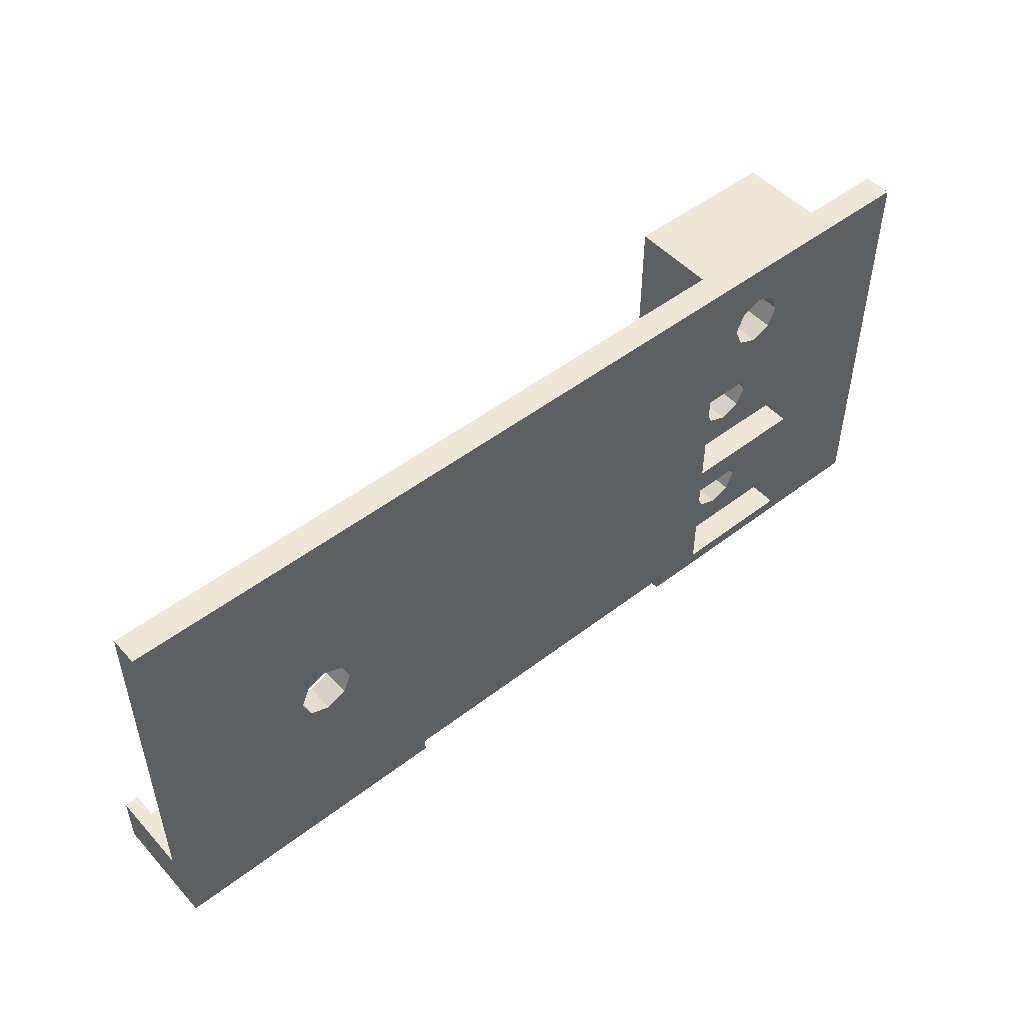
<metadata>
{"format":"obj","ext":"obj","renderer":"f3d","projection":"perspective","resolution":1024,"background":"white","views":[{"elev":49.7,"azim":-40.3,"up":"+Y"}]}
</metadata>
<code>
v 1.8 0.7 -0.8
v 1.859 0.6414 -0.8
v 1.8 0.5 -0.8
v 1.8 0.7 -0.8
v 2 0.7 -0.8
v 1.859 0.6414 -0.8
v 2.2 0.7 -0.8
v 2.141 0.6414 -0.8
v 2 0.7 -0.8
v 2.2 0.7 -0.8
v 2.2 0.5 -0.8
v 2.141 0.6414 -0.8
v 2.2 0.3 -0.8
v 2.141 0.3586 -0.8
v 2.2 0.5 -0.8
v 2.2 0.3 -0.8
v 2 0.3 -0.8
v 2.141 0.3586 -0.8
v 1.8 0.3 -0.8
v 1.859 0.3586 -0.8
v 2 0.3 -0.8
v 1.8 0.3 -0.8
v 1.8 0.5 -0.8
v 1.859 0.3586 -0.8
v 1.8 1.7 -0.8
v 1.859 1.641 -0.8
v 1.8 1.5 -0.8
v 1.8 1.7 -0.8
v 2 1.7 -0.8
v 1.859 1.641 -0.8
v 2.2 1.7 -0.8
v 2.141 1.641 -0.8
v 2 1.7 -0.8
v 2.2 1.7 -0.8
v 2.2 1.5 -0.8
v 2.141 1.641 -0.8
v 2.2 1.3 -0.8
v 2.141 1.359 -0.8
v 2.2 1.5 -0.8
v 2.2 1.3 -0.8
v 2 1.3 -0.8
v 2.141 1.359 -0.8
v 1.8 1.3 -0.8
v 1.859 1.359 -0.8
v 2 1.3 -0.8
v 1.8 1.3 -0.8
v 1.8 1.5 -0.8
v 1.859 1.359 -0.8
v 1.8 2.7 -0.8
v 1.859 2.641 -0.8
v 1.8 2.5 -0.8
v 1.8 2.7 -0.8
v 2 2.7 -0.8
v 1.859 2.641 -0.8
v 2.2 2.7 -0.8
v 2.141 2.641 -0.8
v 2 2.7 -0.8
v 2.2 2.7 -0.8
v 2.2 2.5 -0.8
v 2.141 2.641 -0.8
v 2.2 2.3 -0.8
v 2.141 2.359 -0.8
v 2.2 2.5 -0.8
v 2.2 2.3 -0.8
v 2 2.3 -0.8
v 2.141 2.359 -0.8
v 1.8 2.3 -0.8
v 1.859 2.359 -0.8
v 2 2.3 -0.8
v 1.8 2.3 -0.8
v 1.8 2.5 -0.8
v 1.859 2.359 -0.8
v 1.8 0.7 -0.2
v 1.859 0.6414 -0.2
v 1.8 0.5 -0.2
v 1.8 0.7 -0.2
v 2 0.7 -0.2
v 1.859 0.6414 -0.2
v 2.2 0.7 -0.2
v 2.141 0.6414 -0.2
v 2 0.7 -0.2
v 2.2 0.7 -0.2
v 2.2 0.5 -0.2
v 2.141 0.6414 -0.2
v 2.2 0.3 -0.2
v 2.141 0.3586 -0.2
v 2.2 0.5 -0.2
v 2.2 0.3 -0.2
v 2 0.3 -0.2
v 2.141 0.3586 -0.2
v 1.8 0.3 -0.2
v 1.859 0.3586 -0.2
v 2 0.3 -0.2
v 1.8 0.3 -0.2
v 1.8 0.5 -0.2
v 1.859 0.3586 -0.2
v 1.8 1.7 -0.2
v 1.859 1.641 -0.2
v 1.8 1.5 -0.2
v 1.8 1.7 -0.2
v 2 1.7 -0.2
v 1.859 1.641 -0.2
v 2.2 1.7 -0.2
v 2.141 1.641 -0.2
v 2 1.7 -0.2
v 2.2 1.7 -0.2
v 2.2 1.5 -0.2
v 2.141 1.641 -0.2
v 2.2 1.3 -0.2
v 2.141 1.359 -0.2
v 2.2 1.5 -0.2
v 2.2 1.3 -0.2
v 2 1.3 -0.2
v 2.141 1.359 -0.2
v 1.8 1.3 -0.2
v 1.859 1.359 -0.2
v 2 1.3 -0.2
v 1.8 1.3 -0.2
v 1.8 1.5 -0.2
v 1.859 1.359 -0.2
v 1.8 2.7 0
v 1.859 2.641 0
v 1.8 2.5 0
v 1.8 2.7 0
v 2 2.7 0
v 1.859 2.641 0
v 2.2 2.7 0
v 2.141 2.641 0
v 2 2.7 0
v 2.2 2.7 0
v 2.2 2.5 0
v 2.141 2.641 0
v 2.2 2.3 0
v 2.141 2.359 0
v 2.2 2.5 0
v 2.2 2.3 0
v 2 2.3 0
v 2.141 2.359 0
v 1.8 2.3 0
v 1.859 2.359 0
v 2 2.3 0
v 1.8 2.3 0
v 1.8 2.5 0
v 1.859 2.359 0
v 1.859 2.641 -0.8
v 1.8 2.5 -0.8
v 1.8 2.5 0
v 1.859 2.641 0
v 2 2.7 -0.8
v 1.859 2.641 -0.8
v 1.859 2.641 0
v 2 2.7 0
v 2.141 2.641 -0.8
v 2 2.7 -0.8
v 2 2.7 0
v 2.141 2.641 0
v 2.2 2.5 -0.8
v 2.141 2.641 -0.8
v 2.141 2.641 0
v 2.2 2.5 0
v 2.141 2.359 -0.8
v 2.2 2.5 -0.8
v 2.2 2.5 0
v 2.141 2.359 0
v 2 2.3 -0.8
v 2.141 2.359 -0.8
v 2.141 2.359 0
v 2 2.3 0
v 1.859 2.359 -0.8
v 2 2.3 -0.8
v 2 2.3 0
v 1.859 2.359 0
v 1.8 2.5 -0.8
v 1.859 2.359 -0.8
v 1.859 2.359 0
v 1.8 2.5 0
v 1.859 1.641 -0.8
v 1.8 1.5 -0.8
v 1.8 1.5 -0.2
v 1.859 1.641 -0.2
v 2 1.7 -0.8
v 1.859 1.641 -0.8
v 1.859 1.641 -0.2
v 2 1.7 -0.2
v 2.141 1.641 -0.8
v 2 1.7 -0.8
v 2 1.7 -0.2
v 2.141 1.641 -0.2
v 2.2 1.5 -0.8
v 2.141 1.641 -0.8
v 2.141 1.641 -0.2
v 2.2 1.5 -0.2
v 2.141 1.359 -0.8
v 2.2 1.5 -0.8
v 2.2 1.5 -0.2
v 2.141 1.359 -0.2
v 2 1.3 -0.8
v 2.141 1.359 -0.8
v 2.141 1.359 -0.2
v 2 1.3 -0.2
v 1.859 1.359 -0.8
v 2 1.3 -0.8
v 2 1.3 -0.2
v 1.859 1.359 -0.2
v 1.8 1.5 -0.8
v 1.859 1.359 -0.8
v 1.859 1.359 -0.2
v 1.8 1.5 -0.2
v 1.859 0.6414 -0.8
v 1.8 0.5 -0.8
v 1.8 0.5 -0.2
v 1.859 0.6414 -0.2
v 2 0.7 -0.8
v 1.859 0.6414 -0.8
v 1.859 0.6414 -0.2
v 2 0.7 -0.2
v 2.141 0.6414 -0.8
v 2 0.7 -0.8
v 2 0.7 -0.2
v 2.141 0.6414 -0.2
v 2.2 0.5 -0.8
v 2.141 0.6414 -0.8
v 2.141 0.6414 -0.2
v 2.2 0.5 -0.2
v 2.141 0.3586 -0.8
v 2.2 0.5 -0.8
v 2.2 0.5 -0.2
v 2.141 0.3586 -0.2
v 2 0.3 -0.8
v 2.141 0.3586 -0.8
v 2.141 0.3586 -0.2
v 2 0.3 -0.2
v 1.859 0.3586 -0.8
v 2 0.3 -0.8
v 2 0.3 -0.2
v 1.859 0.3586 -0.2
v 1.8 0.5 -0.8
v 1.859 0.3586 -0.8
v 1.859 0.3586 -0.2
v 1.8 0.5 -0.2
v -0.1414 1.641 -0.8
v -0.2 1.5 -0.8
v -0.2 1.5 -0.2
v -0.1414 1.641 -0.2
v 0 1.7 -0.8
v -0.1414 1.641 -0.8
v -0.1414 1.641 -0.2
v 0 1.7 -0.2
v 0.1414 1.641 -0.8
v 0 1.7 -0.8
v 0 1.7 -0.2
v 0.1414 1.641 -0.2
v 0.2 1.5 -0.8
v 0.1414 1.641 -0.8
v 0.1414 1.641 -0.2
v 0.2 1.5 -0.2
v 0.1414 1.359 -0.8
v 0.2 1.5 -0.8
v 0.2 1.5 -0.2
v 0.1414 1.359 -0.2
v 0 1.3 -0.8
v 0.1414 1.359 -0.8
v 0.1414 1.359 -0.2
v 0 1.3 -0.2
v -0.1414 1.359 -0.8
v 0 1.3 -0.8
v 0 1.3 -0.2
v -0.1414 1.359 -0.2
v -0.2 1.5 -0.8
v -0.1414 1.359 -0.8
v -0.1414 1.359 -0.2
v -0.2 1.5 -0.2
v 0 1.5 -0.8
v -0.2 1.5 -0.8
v -0.1414 1.641 -0.8
v 0 1.5 -0.8
v -0.1414 1.641 -0.8
v 0 1.7 -0.8
v 0 1.5 -0.8
v 0 1.7 -0.8
v 0.1414 1.641 -0.8
v 0 1.5 -0.8
v 0.1414 1.641 -0.8
v 0.2 1.5 -0.8
v 0 1.5 -0.8
v 0.2 1.5 -0.8
v 0.1414 1.359 -0.8
v 0 1.5 -0.8
v 0.1414 1.359 -0.8
v 0 1.3 -0.8
v 0 1.5 -0.8
v 0 1.3 -0.8
v -0.1414 1.359 -0.8
v 0 1.5 -0.8
v -0.1414 1.359 -0.8
v -0.2 1.5 -0.8
v -2.2 1.7 -0.2
v -2.141 1.641 -0.2
v -2.2 1.5 -0.2
v -2.2 1.7 -0.2
v -2 1.7 -0.2
v -2.141 1.641 -0.2
v -1.8 1.7 -0.2
v -1.859 1.641 -0.2
v -2 1.7 -0.2
v -1.8 1.7 -0.2
v -1.8 1.5 -0.2
v -1.859 1.641 -0.2
v -1.8 1.3 -0.2
v -1.859 1.359 -0.2
v -1.8 1.5 -0.2
v -1.8 1.3 -0.2
v -2 1.3 -0.2
v -1.859 1.359 -0.2
v -2.2 1.3 -0.2
v -2.141 1.359 -0.2
v -2 1.3 -0.2
v -2.2 1.3 -0.2
v -2.2 1.5 -0.2
v -2.141 1.359 -0.2
v -2.2 1.7 0
v -2.141 1.641 0
v -2.2 1.5 0
v -2.2 1.7 0
v -2 1.7 0
v -2.141 1.641 0
v -1.8 1.7 0
v -1.859 1.641 0
v -2 1.7 0
v -1.8 1.7 0
v -1.8 1.5 0
v -1.859 1.641 0
v -1.8 1.3 0
v -1.859 1.359 0
v -1.8 1.5 0
v -1.8 1.3 0
v -2 1.3 0
v -1.859 1.359 0
v -2.2 1.3 0
v -2.141 1.359 0
v -2 1.3 0
v -2.2 1.3 0
v -2.2 1.5 0
v -2.141 1.359 0
v -2.141 1.641 -0.2
v -2.2 1.5 -0.2
v -2.2 1.5 0
v -2.141 1.641 0
v -2 1.7 -0.2
v -2.141 1.641 -0.2
v -2.141 1.641 0
v -2 1.7 0
v -1.859 1.641 -0.2
v -2 1.7 -0.2
v -2 1.7 0
v -1.859 1.641 0
v -1.8 1.5 -0.2
v -1.859 1.641 -0.2
v -1.859 1.641 0
v -1.8 1.5 0
v -1.859 1.359 -0.2
v -1.8 1.5 -0.2
v -1.8 1.5 0
v -1.859 1.359 0
v -2 1.3 -0.2
v -1.859 1.359 -0.2
v -1.859 1.359 0
v -2 1.3 0
v -2.141 1.359 -0.2
v -2 1.3 -0.2
v -2 1.3 0
v -2.141 1.359 0
v -2.2 1.5 -0.2
v -2.141 1.359 -0.2
v -2.141 1.359 0
v -2.2 1.5 0
v -1.625 1.9 0
v -2.375 1.9 0
v -2.2 1.7 0
v -1.8 1.7 0
v -2.375 1.9 0
v -2.375 1.1 0
v -2.2 1.3 0
v -2.2 1.7 0
v -2.375 1.1 0
v -1.625 1.1 0
v -1.8 1.3 0
v -2.2 1.3 0
v -1.625 1.1 0
v -1.625 1.9 0
v -1.8 1.7 0
v -1.8 1.3 0
v -2.375 1.9 -0.2
v -1.625 1.9 -0.2
v -1.8 1.7 -0.2
v -2.2 1.7 -0.2
v -1.625 1.9 -0.2
v -1.625 1.1 -0.2
v -1.8 1.3 -0.2
v -1.8 1.7 -0.2
v -1.625 1.1 -0.2
v -2.375 1.1 -0.2
v -2.2 1.3 -0.2
v -1.8 1.3 -0.2
v -2.375 1.1 -0.2
v -2.375 1.9 -0.2
v -2.2 1.7 -0.2
v -2.2 1.3 -0.2
v 2.5 1.9 -0.2
v 1.6 1.9 -0.2
v 1.8 1.7 -0.2
v 2.2 1.7 -0.2
v 1.6 1.9 -0.2
v 1.6 1.1 -0.2
v 1.8 1.3 -0.2
v 1.8 1.7 -0.2
v 1.6 1.1 -0.2
v 2.5 1.1 -0.2
v 2.2 1.3 -0.2
v 1.8 1.3 -0.2
v 2.5 1.1 -0.2
v 2.5 1.9 -0.2
v 2.2 1.7 -0.2
v 2.2 1.3 -0.2
v 1.6 1.9 -0.8
v 2.5 1.9 -0.8
v 2.2 1.7 -0.8
v 1.8 1.7 -0.8
v 2.5 1.9 -0.8
v 2.5 1.1 -0.8
v 2.2 1.3 -0.8
v 2.2 1.7 -0.8
v 2.5 1.1 -0.8
v 1.6 1.1 -0.8
v 1.8 1.3 -0.8
v 2.2 1.3 -0.8
v 1.6 1.1 -0.8
v 1.6 1.9 -0.8
v 1.8 1.7 -0.8
v 1.8 1.3 -0.8
v 2.5 0.9 -0.2
v 1.6 0.9 -0.2
v 1.8 0.7 -0.2
v 2.2 0.7 -0.2
v 1.6 0.9 -0.2
v 1.6 0.1 -0.2
v 1.8 0.3 -0.2
v 1.8 0.7 -0.2
v 1.6 0.1 -0.2
v 2.5 0.1 -0.2
v 2.2 0.3 -0.2
v 1.8 0.3 -0.2
v 2.5 0.1 -0.2
v 2.5 0.9 -0.2
v 2.2 0.7 -0.2
v 2.2 0.3 -0.2
v 1.6 0.9 -0.8
v 2.5 0.9 -0.8
v 2.2 0.7 -0.8
v 1.8 0.7 -0.8
v 2.5 0.9 -0.8
v 2.5 0.1 -0.8
v 2.2 0.3 -0.8
v 2.2 0.7 -0.8
v 2.5 0.1 -0.8
v 1.6 0.1 -0.8
v 1.8 0.3 -0.8
v 2.2 0.3 -0.8
v 1.6 0.1 -0.8
v 1.6 0.9 -0.8
v 1.8 0.7 -0.8
v 1.8 0.3 -0.8
v 2.5 2.9 0
v 1.6 2.9 0
v 1.8 2.7 0
v 2.2 2.7 0
v 1.6 2.9 0
v 1.6 2.1 0
v 1.8 2.3 0
v 1.8 2.7 0
v 1.6 2.1 0
v 2.5 2.1 0
v 2.2 2.3 0
v 1.8 2.3 0
v 2.5 2.1 0
v 2.5 2.9 0
v 2.2 2.7 0
v 2.2 2.3 0
v 1.6 2.9 -0.8
v 2.5 2.9 -0.8
v 2.2 2.7 -0.8
v 1.8 2.7 -0.8
v 2.5 2.9 -0.8
v 2.5 2.1 -0.8
v 2.2 2.3 -0.8
v 2.2 2.7 -0.8
v 2.5 2.1 -0.8
v 1.6 2.1 -0.8
v 1.8 2.3 -0.8
v 2.2 2.3 -0.8
v 1.6 2.1 -0.8
v 1.6 2.9 -0.8
v 1.8 2.7 -0.8
v 1.8 2.3 -0.8
v 3.3 0 0
v 3.3 3 0
v 2.5 2.9 0
v 2.5 0.1 0
v 1.2 0 0
v 3.3 0 0
v 2.5 0.1 0
v 1.2 0.1 0
v 1.6 2.9 0
v 2.5 2.9 0
v 3.3 3 0
v 1.6 3 0
v 1.6 1.9 0
v 2.5 1.9 0
v 2.5 2.1 0
v 1.6 2.1 0
v 1.6 0.9 0
v 2.5 0.9 0
v 2.5 1.1 0
v 1.6 1.1 0
v -1.625 0.1 0
v 1.6 0.1 0
v 1.6 3 0
v -1.625 3 0
v -1.2 0 -0.5
v 1.2 0 -0.5
v 1.2 0.1 -0.5
v -1.2 0.1 -0.5
v -3.2 0.1 -0.8
v 3.2 0.1 -0.8
v 3.3 0 -0.8
v -3.3 0 -0.8
v -3.2 0.4 -0.8
v -3.2 0.1 -0.8
v -3.3 0 -0.8
v -3.3 0.4 -0.8
v 3.2 0.4 -0.8
v 3.3 0.4 -0.8
v 3.3 0 -0.8
v 3.2 0.1 -0.8
v -3.3 0 0
v -1.2 0 0
v -1.2 0.1 0
v -1.625 0.1 0
v -3.3 0 0
v -1.625 0.1 0
v -1.625 1.1 0
v -2.375 1.1 0
v -3.3 0 0
v -2.375 1.1 0
v -2.375 1.9 0
v -3.3 3 0
v -3.3 3 0
v -2.375 1.9 0
v -1.625 1.9 0
v -1.625 3 0
v 3.2 0.4 -0.2
v 2.7 3 -0.2
v 3.3 3 -0.2
v 3.3 0.4 -0.2
v 3.2 0.4 -0.2
v 3.2 0.1 -0.2
v 2.7 0.1 -0.2
v 2.7 3 -0.2
v 1.6 0.1 -0.2
v -1.625 0.1 -0.2
v -1.625 3 -0.2
v 1.6 3 -0.2
v -1.625 0.1 -0.2
v -3.2 0.1 -0.2
v -3.2 0.4 -0.2
v -1.625 1.1 -0.2
v -3.2 0.4 -0.2
v -3.3 0.4 -0.2
v -2.375 1.1 -0.2
v -1.625 1.1 -0.2
v -3.3 0.4 -0.2
v -3.3 3 -0.2
v -2.375 1.9 -0.2
v -2.375 1.1 -0.2
v -2.375 1.9 -0.2
v -3.3 3 -0.2
v -1.625 3 -0.2
v -1.625 1.9 -0.2
v 2.7 0.1 -0.8
v 2.5 0.1 -0.8
v 2.5 2.9 -0.8
v 2.7 3 -0.8
v 2.5 2.9 -0.8
v 1.6 2.9 -0.8
v 1.6 3 -0.8
v 2.7 3 -0.8
v 2.5 1.9 -0.8
v 1.6 1.9 -0.8
v 1.6 2.1 -0.8
v 2.5 2.1 -0.8
v 2.5 0.9 -0.8
v 1.6 0.9 -0.8
v 1.6 1.1 -0.8
v 2.5 1.1 -0.8
v 3.3 3 0
v 3.3 3 -0.2
v 2.7 3 -0.2
v 2.7 3 0
v 1.6 3 0
v 1.6 3 -0.2
v -3.3 3 -0.2
v -3.3 3 0
v 2.7 3 0
v 2.7 3 -0.8
v 1.6 3 -0.8
v 1.6 3 0
v 3.2 0.1 -0.2
v 3.2 0.1 -0.8
v 2.7 0.1 -0.8
v 2.7 0.1 -0.2
v 3.3 0.4 -0.2
v 3.3 0.4 -0.8
v 3.2 0.4 -0.8
v 3.2 0.4 -0.2
v -3.2 0.4 -0.2
v -3.2 0.4 -0.8
v -3.3 0.4 -0.8
v -3.3 0.4 -0.2
v 1.6 0.1 -0.2
v 1.6 0.1 -0.8
v 1.2 0.1 -0.5
v 1.2 0.1 -0.2
v 1.2 0.1 -0.5
v 1.6 0.1 -0.8
v -3.2 0.1 -0.8
v -1.2 0.1 -0.5
v -3.2 0.1 -0.8
v -3.2 0.1 -0.2
v -1.2 0.1 -0.2
v -1.2 0.1 -0.5
v 3.3 0 -0.8
v 3.3 0 0
v 1.2 0 0
v 1.2 0 -0.5
v -3.3 0 0
v -3.3 0 -0.8
v -1.2 0 -0.5
v -1.2 0 0
v -1.2 0 -0.5
v -3.3 0 -0.8
v 3.3 0 -0.8
v 1.2 0 -0.5
v -1.2 0.1 0
v -1.2 0.1 -0.2
v 1.2 0.1 -0.2
v 1.2 0.1 0
v -1.2 0 0
v -1.2 0 -0.5
v -1.2 0.1 -0.5
v -1.2 0.1 0
v 1.2 0.1 0
v 1.2 0.1 -0.5
v 1.2 0 -0.5
v 1.2 0 0
v 1.6 3 -0.2
v 1.6 3 -0.8
v 1.6 0.1 -0.8
v 1.6 0.1 -0.2
v 2.7 0.1 -0.2
v 2.7 0.1 -0.8
v 2.7 3 -0.8
v 2.7 3 -0.2
v 3.3 0 0
v 3.3 0 -0.8
v 3.3 0.4 -0.8
v 3.3 0.4 -0.2
v 3.3 0 0
v 3.3 0.4 -0.2
v 3.3 3 -0.2
v 3.3 3 0
v -3.3 0 -0.8
v -3.3 0 0
v -3.3 0.4 -0.2
v -3.3 0.4 -0.8
v -3.3 0.4 -0.2
v -3.3 0 0
v -3.3 3 0
v -3.3 3 -0.2
v -3.2 0.1 -0.2
v -3.2 0.1 -0.8
v -3.2 0.4 -0.8
v -3.2 0.4 -0.2
v 3.2 0.4 -0.2
v 3.2 0.4 -0.8
v 3.2 0.1 -0.8
v 3.2 0.1 -0.2
v 2.5 0.1 -0.2
v 2.5 0.1 0
v 2.5 0.9 0
v 2.5 0.9 -0.2
v 1.6 0.9 -0.2
v 1.6 0.9 0
v 1.6 0.1 0
v 1.6 0.1 -0.2
v 2.5 0.1 0
v 2.5 0.1 -0.2
v 1.6 0.1 -0.2
v 1.6 0.1 0
v 2.5 0.9 -0.2
v 2.5 0.9 0
v 1.6 0.9 0
v 1.6 0.9 -0.2
v 2.5 1.1 -0.2
v 2.5 1.1 0
v 2.5 1.9 0
v 2.5 1.9 -0.2
v 1.6 1.9 -0.2
v 1.6 1.9 0
v 1.6 1.1 0
v 1.6 1.1 -0.2
v 2.5 1.1 0
v 2.5 1.1 -0.2
v 1.6 1.1 -0.2
v 1.6 1.1 0
v 2.5 1.9 -0.2
v 2.5 1.9 0
v 1.6 1.9 0
v 1.6 1.9 -0.2
g mesh7692112
f 1 2 3
f 4 5 6
f 7 8 9
f 10 11 12
f 13 14 15
f 16 17 18
f 19 20 21
f 22 23 24
g mesh7692115
f 25 26 27
f 28 29 30
f 31 32 33
f 34 35 36
f 37 38 39
f 40 41 42
f 43 44 45
f 46 47 48
g mesh7692118
f 49 50 51
f 52 53 54
f 55 56 57
f 58 59 60
f 61 62 63
f 64 65 66
f 67 68 69
f 70 71 72
g mesh7692121
f 73 75 74
f 76 78 77
f 79 81 80
f 82 84 83
f 85 87 86
f 88 90 89
f 91 93 92
f 94 96 95
g mesh7692124
f 97 99 98
f 100 102 101
f 103 105 104
f 106 108 107
f 109 111 110
f 112 114 113
f 115 117 116
f 118 120 119
g mesh7692127
f 121 123 122
f 124 126 125
f 127 129 128
f 130 132 131
f 133 135 134
f 136 138 137
f 139 141 140
f 142 144 143
g mesh7692129
f 145 147 146
f 147 145 148
f 149 151 150
f 151 149 152
f 153 155 154
f 155 153 156
f 157 159 158
f 159 157 160
f 161 163 162
f 163 161 164
f 165 167 166
f 167 165 168
f 169 171 170
f 171 169 172
f 173 175 174
f 175 173 176
g mesh7692131
f 177 179 178
f 179 177 180
f 181 183 182
f 183 181 184
f 185 187 186
f 187 185 188
f 189 191 190
f 191 189 192
f 193 195 194
f 195 193 196
f 197 199 198
f 199 197 200
f 201 203 202
f 203 201 204
f 205 207 206
f 207 205 208
g mesh7692133
f 209 211 210
f 211 209 212
f 213 215 214
f 215 213 216
f 217 219 218
f 219 217 220
f 221 223 222
f 223 221 224
f 225 227 226
f 227 225 228
f 229 231 230
f 231 229 232
f 233 235 234
f 235 233 236
f 237 239 238
f 239 237 240
g mesh7692135
f 241 242 243
f 243 244 241
f 245 246 247
f 247 248 245
f 249 250 251
f 251 252 249
f 253 254 255
f 255 256 253
f 257 258 259
f 259 260 257
f 261 262 263
f 263 264 261
f 265 266 267
f 267 268 265
f 269 270 271
f 271 272 269
g mesh7692138
f 273 274 275
f 276 277 278
f 279 280 281
f 282 283 284
f 285 286 287
f 288 289 290
f 291 292 293
f 294 295 296
g mesh7692142
f 297 298 299
f 300 301 302
f 303 304 305
f 306 307 308
f 309 310 311
f 312 313 314
f 315 316 317
f 318 319 320
g mesh7692145
f 321 323 322
f 324 326 325
f 327 329 328
f 330 332 331
f 333 335 334
f 336 338 337
f 339 341 340
f 342 344 343
g mesh7692147
f 345 347 346
f 347 345 348
f 349 351 350
f 351 349 352
f 353 355 354
f 355 353 356
f 357 359 358
f 359 357 360
f 361 363 362
f 363 361 364
f 365 367 366
f 367 365 368
f 369 371 370
f 371 369 372
f 373 375 374
f 375 373 376
f 377 378 379
f 379 380 377
f 381 382 383
f 383 384 381
f 385 386 387
f 387 388 385
f 389 390 391
f 391 392 389
f 393 394 395
f 395 396 393
f 397 398 399
f 399 400 397
f 401 402 403
f 403 404 401
f 405 406 407
f 407 408 405
f 409 410 411
f 411 412 409
f 413 414 415
f 415 416 413
f 417 418 419
f 419 420 417
f 421 422 423
f 423 424 421
f 425 426 427
f 427 428 425
f 429 430 431
f 431 432 429
f 433 434 435
f 435 436 433
f 437 438 439
f 439 440 437
f 441 442 443
f 443 444 441
f 445 446 447
f 447 448 445
f 449 450 451
f 451 452 449
f 453 454 455
f 455 456 453
f 457 458 459
f 459 460 457
f 461 462 463
f 463 464 461
f 465 466 467
f 467 468 465
f 469 470 471
f 471 472 469
f 473 474 475
f 475 476 473
f 477 478 479
f 479 480 477
f 481 482 483
f 483 484 481
f 485 486 487
f 487 488 485
f 489 490 491
f 491 492 489
f 493 494 495
f 495 496 493
f 497 498 499
f 499 500 497
f 501 502 503
f 503 504 501
f 505 506 507
f 507 508 505
f 509 510 511
f 511 512 509
f 513 514 515
f 515 516 513
f 517 518 519
f 519 520 517
f 521 522 523
f 523 524 521
f 525 526 527
f 527 528 525
f 529 530 531
f 531 532 529
f 533 534 535
f 535 536 533
f 537 538 539
f 539 540 537
f 541 542 543
f 543 544 541
f 545 546 547
f 547 548 545
f 549 550 551
f 551 552 549
f 553 554 555
f 555 556 553
f 557 558 559
f 559 560 557
f 561 562 563
f 563 564 561
f 565 566 567
f 567 568 565
f 569 570 571
f 571 572 569
f 573 574 575
f 575 576 573
f 577 578 579
f 579 580 577
f 581 582 583
f 583 584 581
f 585 586 587
f 587 588 585
f 589 590 591
f 591 592 589
f 593 594 595
f 595 596 593
f 597 598 599
f 599 600 597
f 601 602 603
f 603 604 601
f 605 606 607
f 607 608 605
f 609 610 611
f 611 612 609
f 613 614 615
f 615 616 613
f 617 618 619
f 619 620 617
f 621 622 623
f 623 624 621
f 625 626 627
f 627 628 625
f 629 630 631
f 631 632 629
f 633 634 635
f 635 636 633
f 637 638 639
f 639 640 637
f 641 642 643
f 643 644 641
f 645 646 647
f 647 648 645
f 649 650 651
f 651 652 649
f 653 654 655
f 655 656 653
f 657 658 659
f 659 660 657
f 661 662 663
f 663 664 661
f 665 666 667
f 667 668 665
f 669 670 671
f 671 672 669
f 673 674 675
f 675 676 673
f 677 678 679
f 679 680 677
f 681 682 683
f 683 684 681
f 685 686 687
f 687 688 685
f 689 690 691
f 691 692 689
f 693 694 695
f 695 696 693
f 697 698 699
f 699 700 697
f 701 702 703
f 703 704 701
f 705 706 707
f 707 708 705
f 709 710 711
f 711 712 709
f 713 714 715
f 715 716 713
f 717 718 719
f 719 720 717
f 721 722 723
f 723 724 721
f 725 726 727
f 727 728 725

</code>
